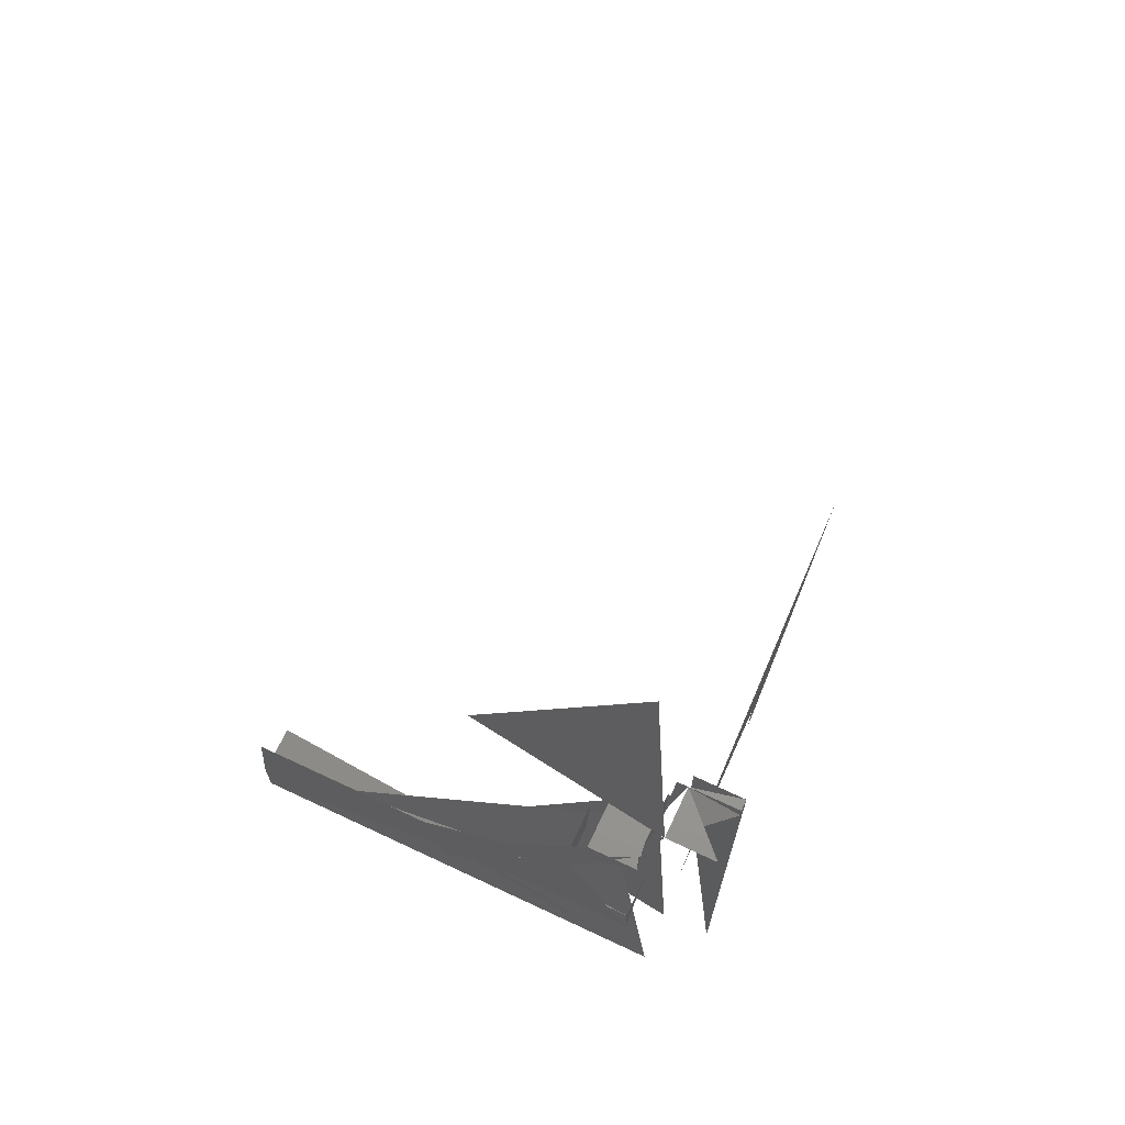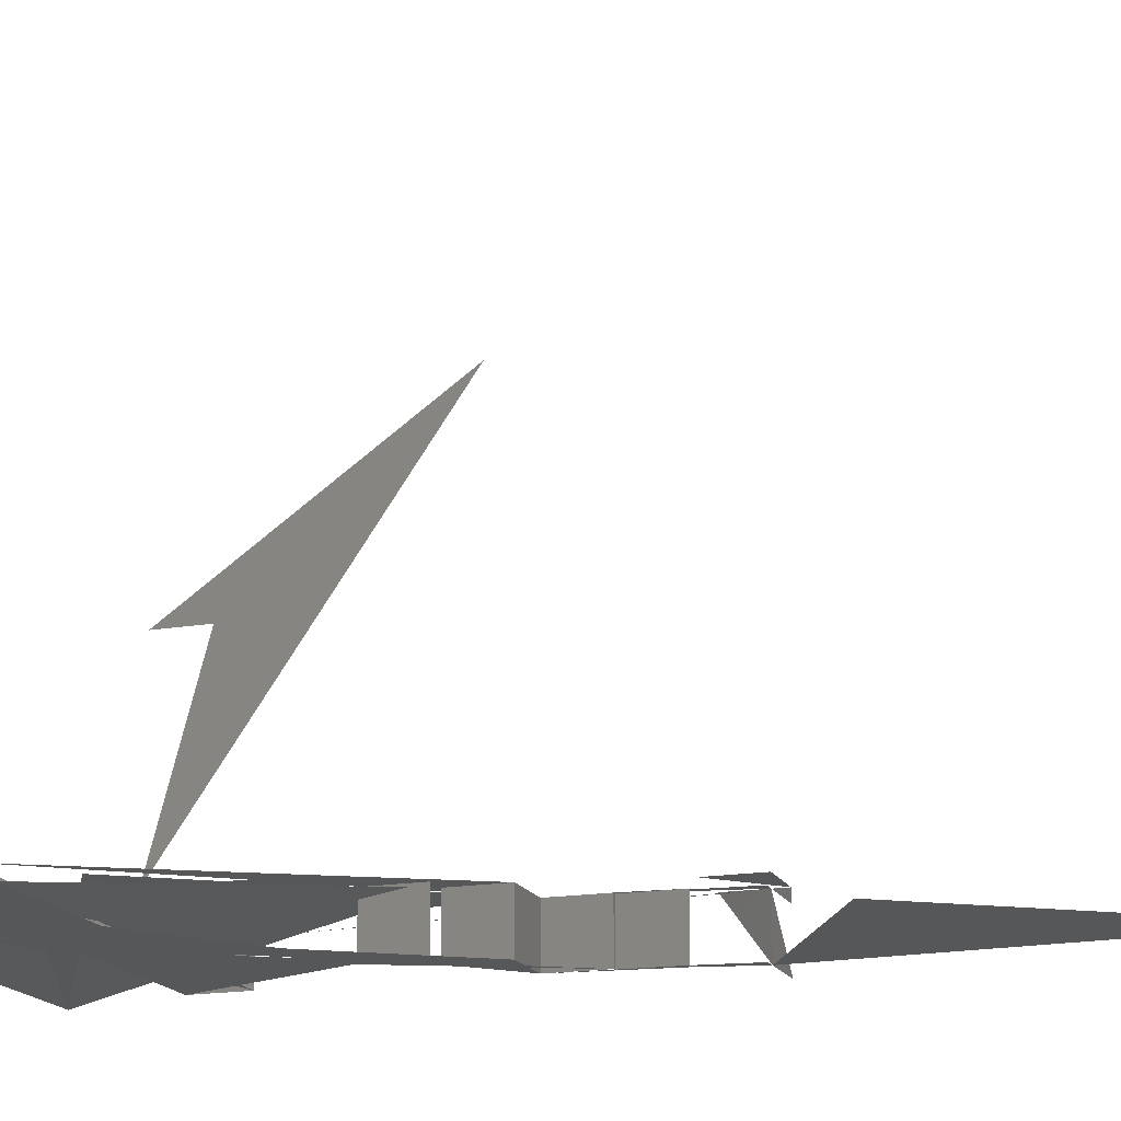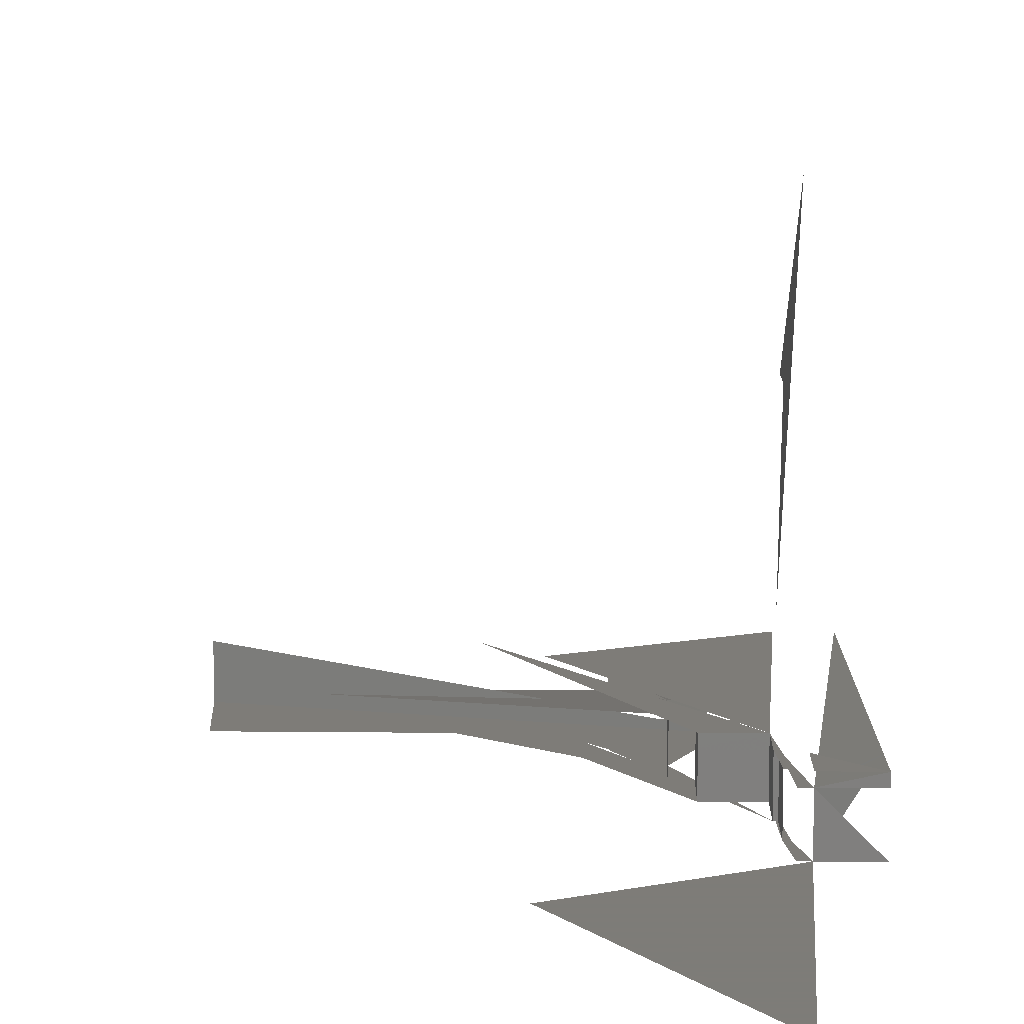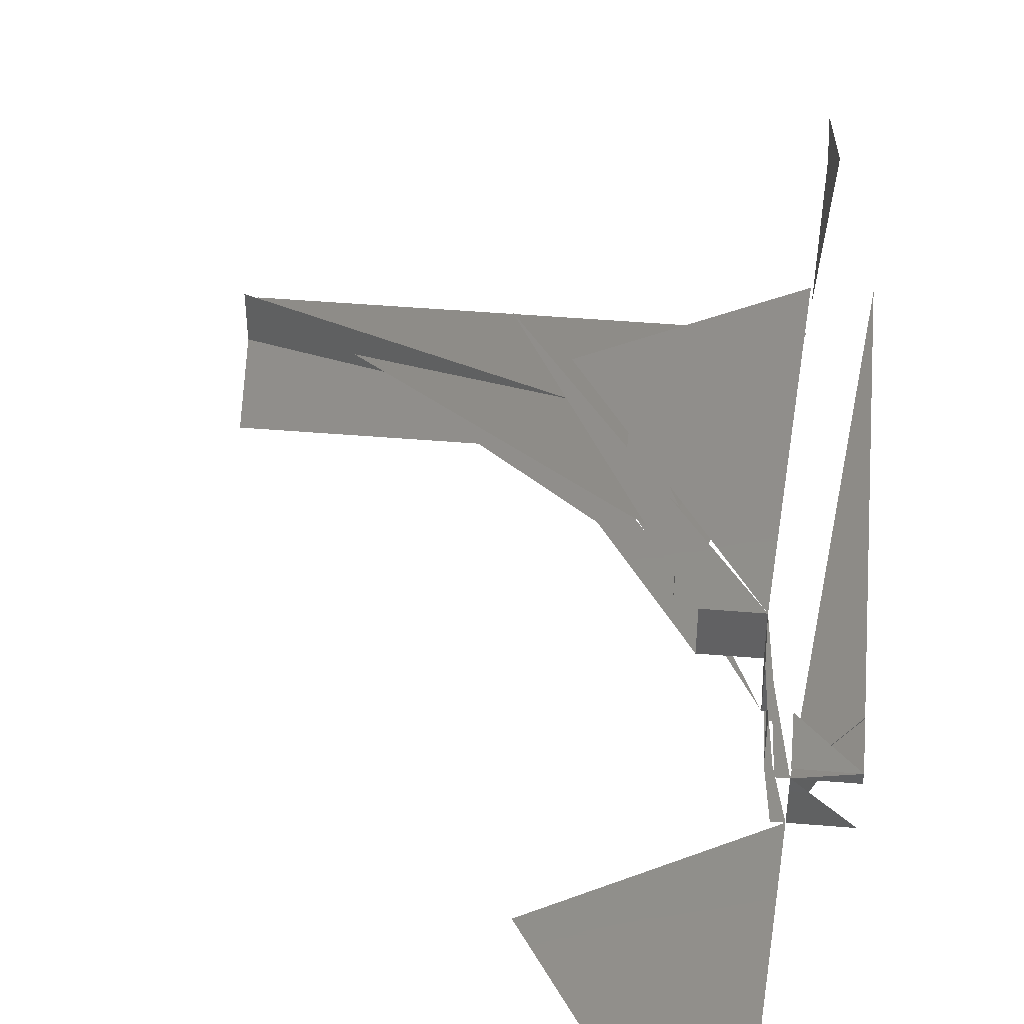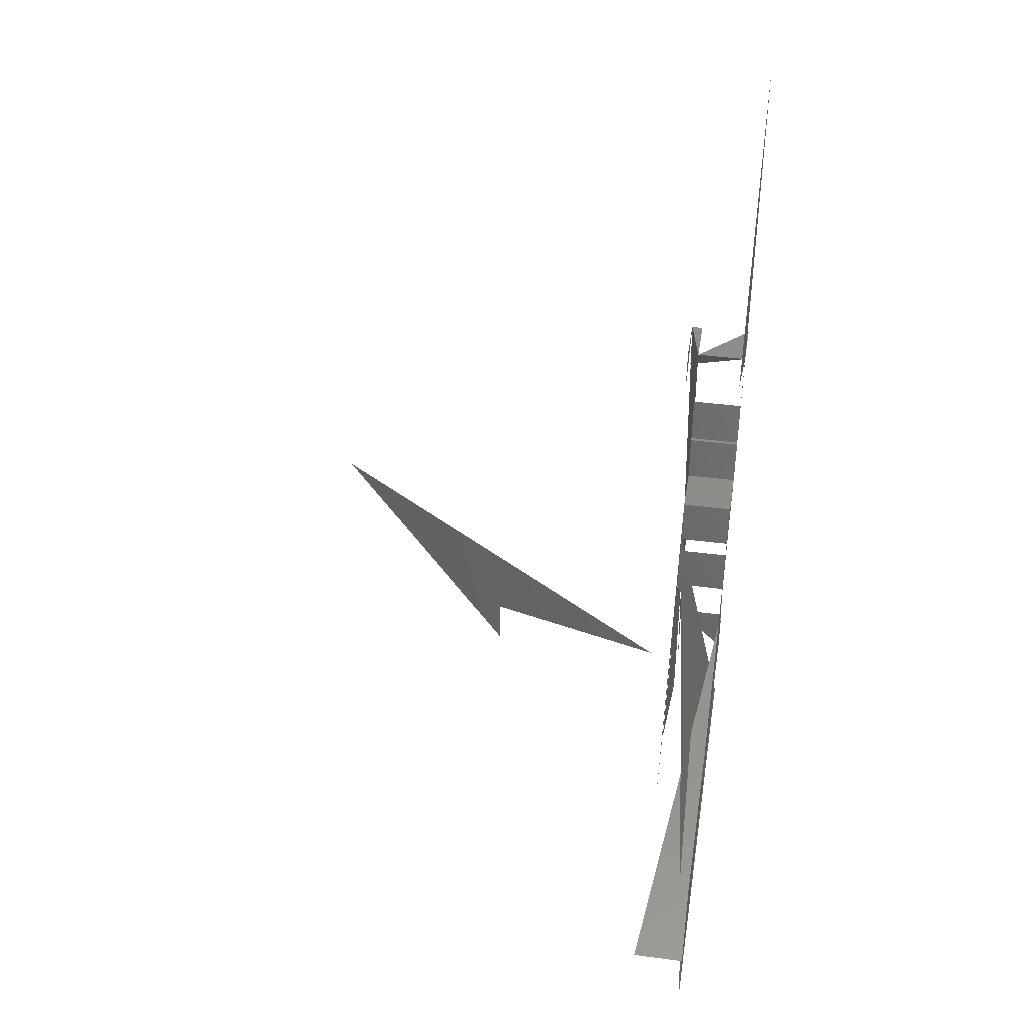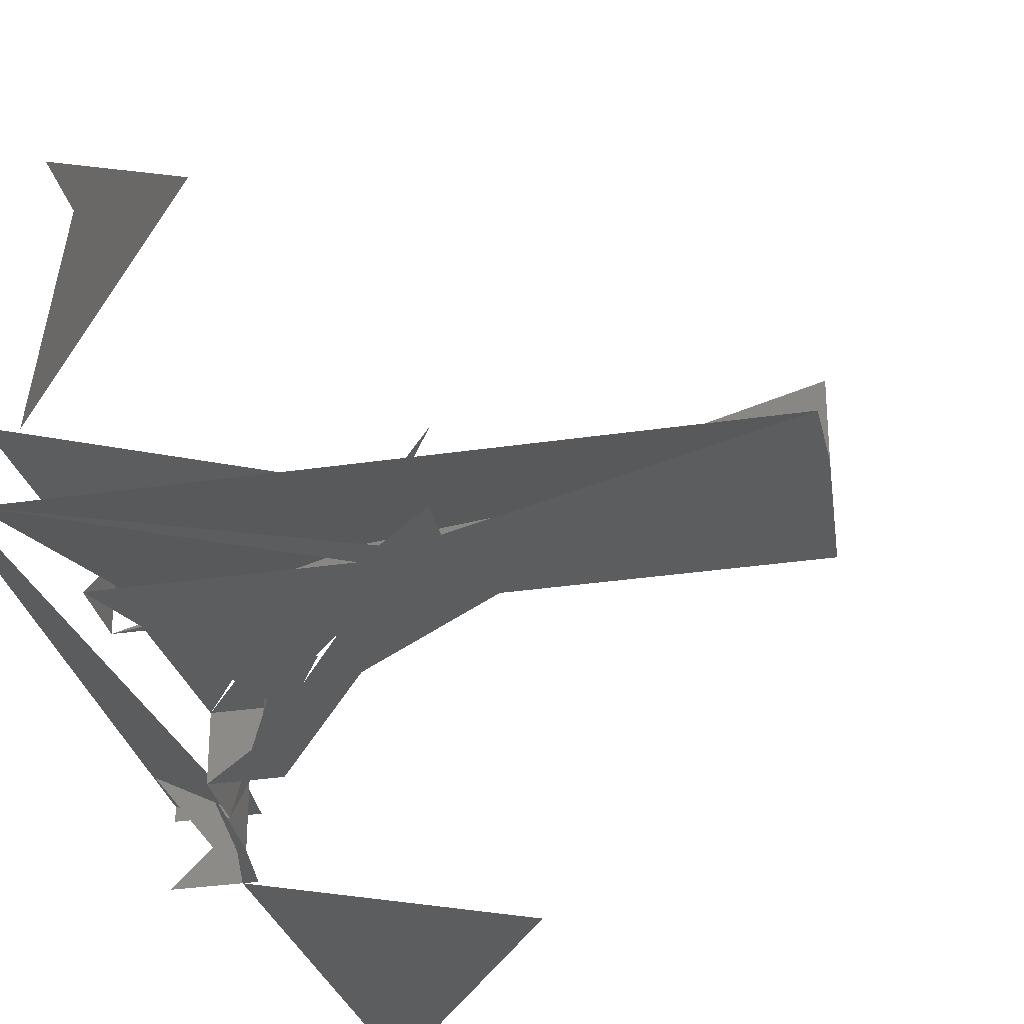
<metadata>
{"format":"stl","ext":"stl","renderer":"f3d","projection":"perspective","resolution":1024,"background":"white","views":[{"elev":68.4,"azim":25.2,"up":"+Z"},{"elev":-17.6,"azim":-71.1,"up":"+Y"},{"elev":9.6,"azim":1.6,"up":"+Y"},{"elev":46.9,"azim":5.4,"up":"+Y"},{"elev":40.5,"azim":-80.9,"up":"+Z"},{"elev":-30.8,"azim":-167.8,"up":"+Y"}]}
</metadata>
<code>
# stl→obj: 70 verts, 81 faces
v -12.52 -1.5 36
v -9.54 -1.5 39
v -1.5 -1.5 30
v -2.76 -1.5 51
v -2.16 -1.5 27
v -2.16 -1.5 30
v -2.53 -1.5 24
v -2.53 -1.5 27
v -2.76 -1.5 21
v -2.76 -1.5 24
v -9.54 -1.5 12
v -8.74 -1.5 12
v -9.54 -1.5 9
v -6.95 -1.5 15
v -5.78 -1.5 18
v -5.78 -1.5 21
v -15.63 -1.5 3
v -15.63 -1.5 6
v -12.52 -1.5 6
v -1.5 -1.5 0
v -28.5 -1.5 0
v -28.5 -1.5 3
v -12.52 -1.5 9
v -8.74 -1.5 15
v -6.95 -1.5 18
v -14.49 -1.5 6
v -3.03 -1.5 6
v -3.03 1.5 6
v -14.49 1.5 6
v -3.03 -1.5 9
v -3.03 1.5 9
v -12.52 1.5 6
v -9.54 1.5 9
v -1.5 1.5 0
v -2.76 1.5 21
v -1.5 1.5 30
v -2.16 1.5 27
v -2.16 1.5 30
v -2.53 1.5 24
v -5.78 1.5 18
v -5.78 1.5 21
v -2.76 1.5 24
v -2.53 1.5 27
v 1.5 -1.5 30
v 1.5 2.16 27
v -1.5 2.16 27
v -1.5 2.16 30
v 1.5 2.16 30
v 1.5 1.5 30
v 1.5 1.5 0
v -9.54 1.5 12
v -8.74 1.5 12
v -6.95 1.5 15
v -15.63 1.5 3
v -6.95 1.5 18
v 0 0 0
v -1.5 24.83 18
v -1.5 14.49 3
v -1.5 14.49 6
v -1.5 3.3 3
v -28.5 1.5 0
v -28.5 1.5 3
v -27.98 -1.5 9
v -27.98 1.5 9
v -27.98 -1.5 12
v -27.98 1.5 12
v -2.62 -1.5 12
v -2.62 1.5 12
v -2.62 -1.5 15
v -2.62 1.5 15
f 1 2 3
f 1 3 4
f 3 5 6
f 7 6 5
f 6 7 8
f 5 8 7
f 8 5 9
f 10 11 12
f 10 12 13
f 10 13 14
f 9 15 16
f 17 16 15
f 16 17 18
f 19 18 17
f 18 19 20
f 21 22 23
f 21 23 13
f 21 13 19
f 21 19 24
f 14 12 25
f 14 25 15
f 14 26 27
f 28 29 28
f 27 30 31
f 32 33 34
f 32 34 35
f 36 37 38
f 36 38 39
f 40 15 16
f 40 16 41
f 16 9 35
f 16 35 41
f 35 9 10
f 35 10 42
f 10 7 39
f 10 39 42
f 39 7 8
f 39 8 43
f 36 44 3
f 36 3 45
f 46 47 48
f 46 48 47
f 36 49 48
f 36 48 50
f 43 37 35
f 43 35 42
f 51 52 33
f 51 33 53
f 35 40 41
f 35 41 54
f 53 14 25
f 53 25 55
f 40 15 16
f 40 16 41
f 35 9 10
f 35 10 42
f 39 7 8
f 39 8 43
f 56 56 56
f 56 56 56
f 56 56 56
f 56 56 56
f 56 56 56
f 56 56 56
f 56 56 56
f 56 56 56
f 57 58 59
f 57 59 60
f 40 53 20
f 40 20 21
f 61 34 61
f 61 61 21
f 22 62 30
f 22 30 63
f 64 31 64
f 64 64 63
f 65 66 65
f 65 65 67
f 68 66 68
f 68 68 67
f 69 70 69

</code>
